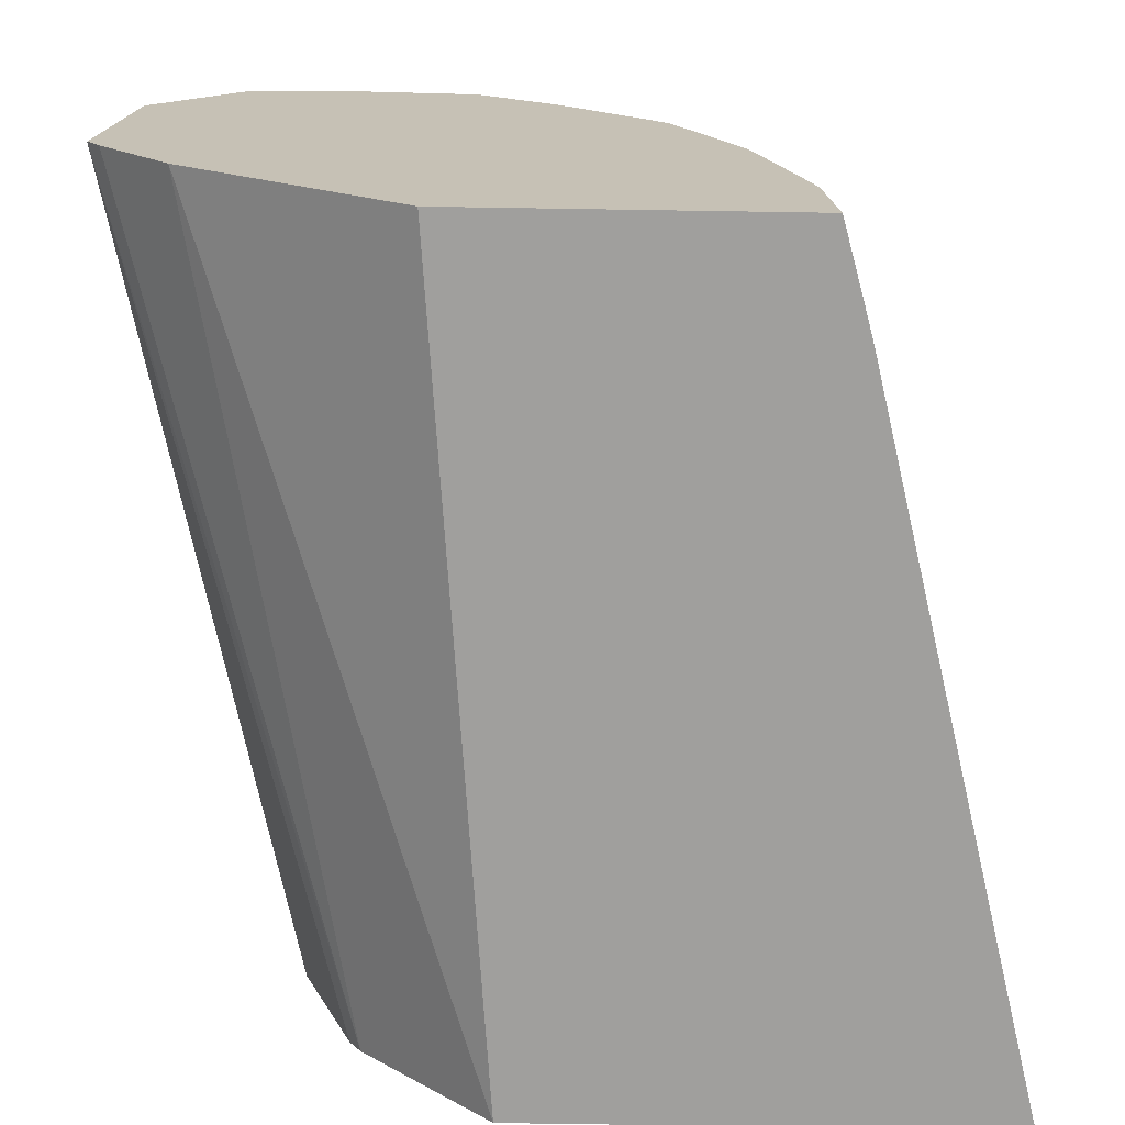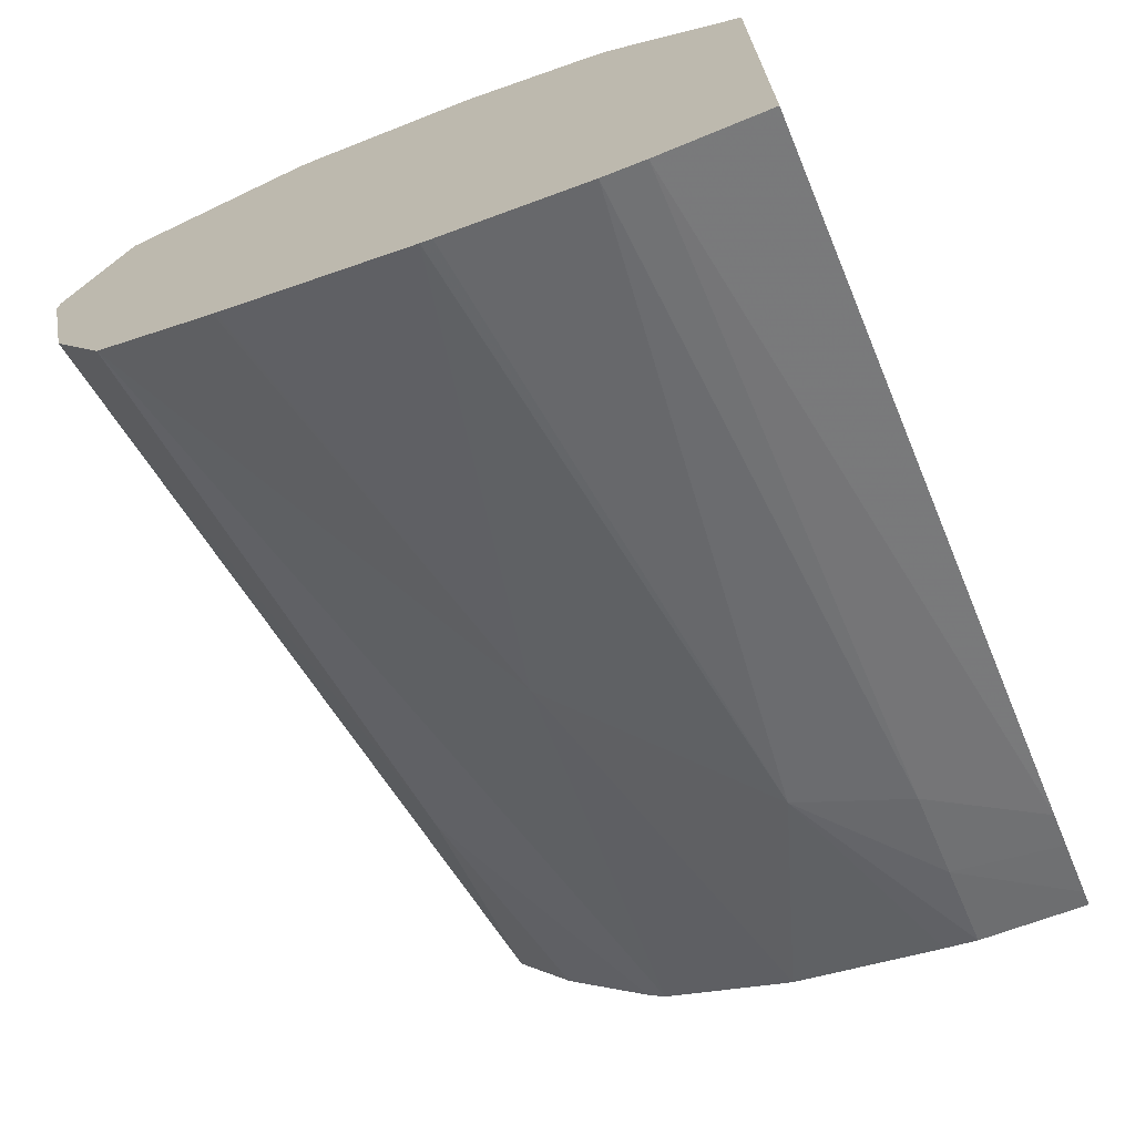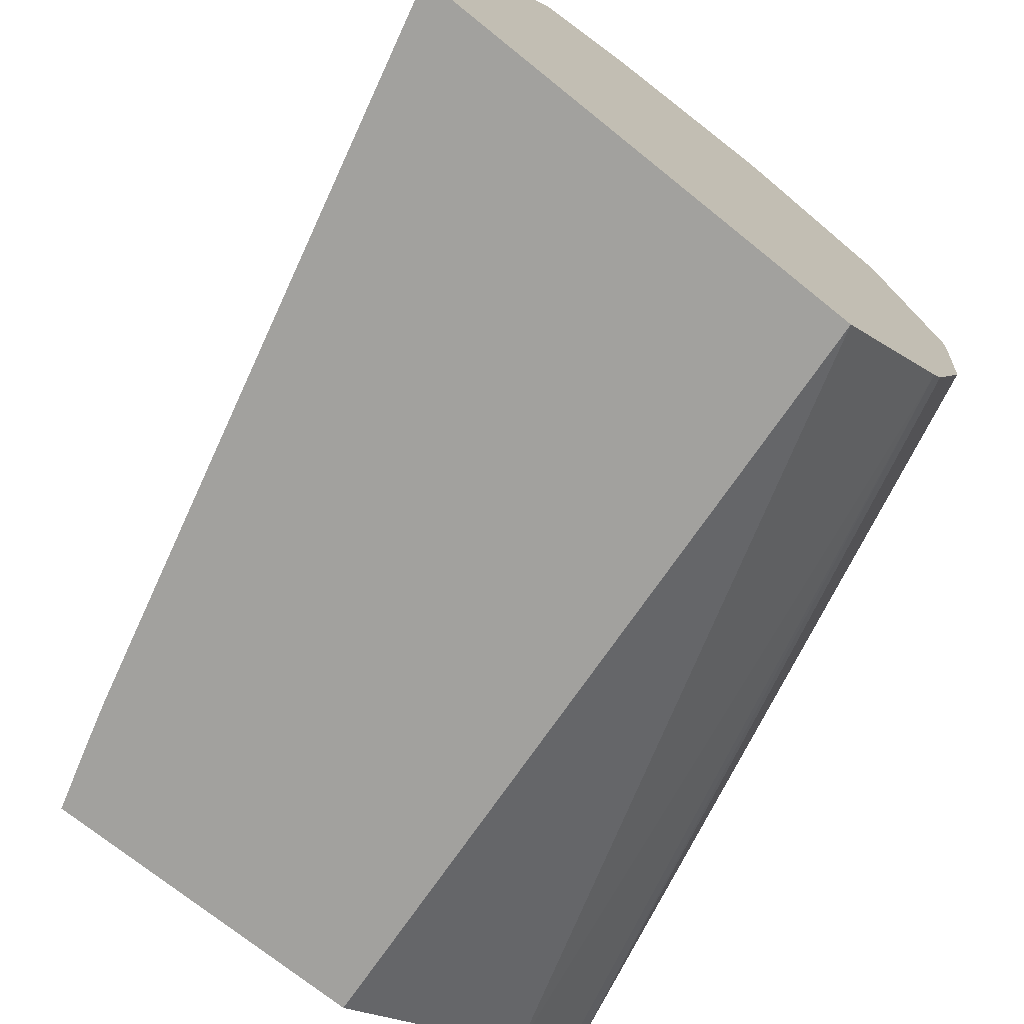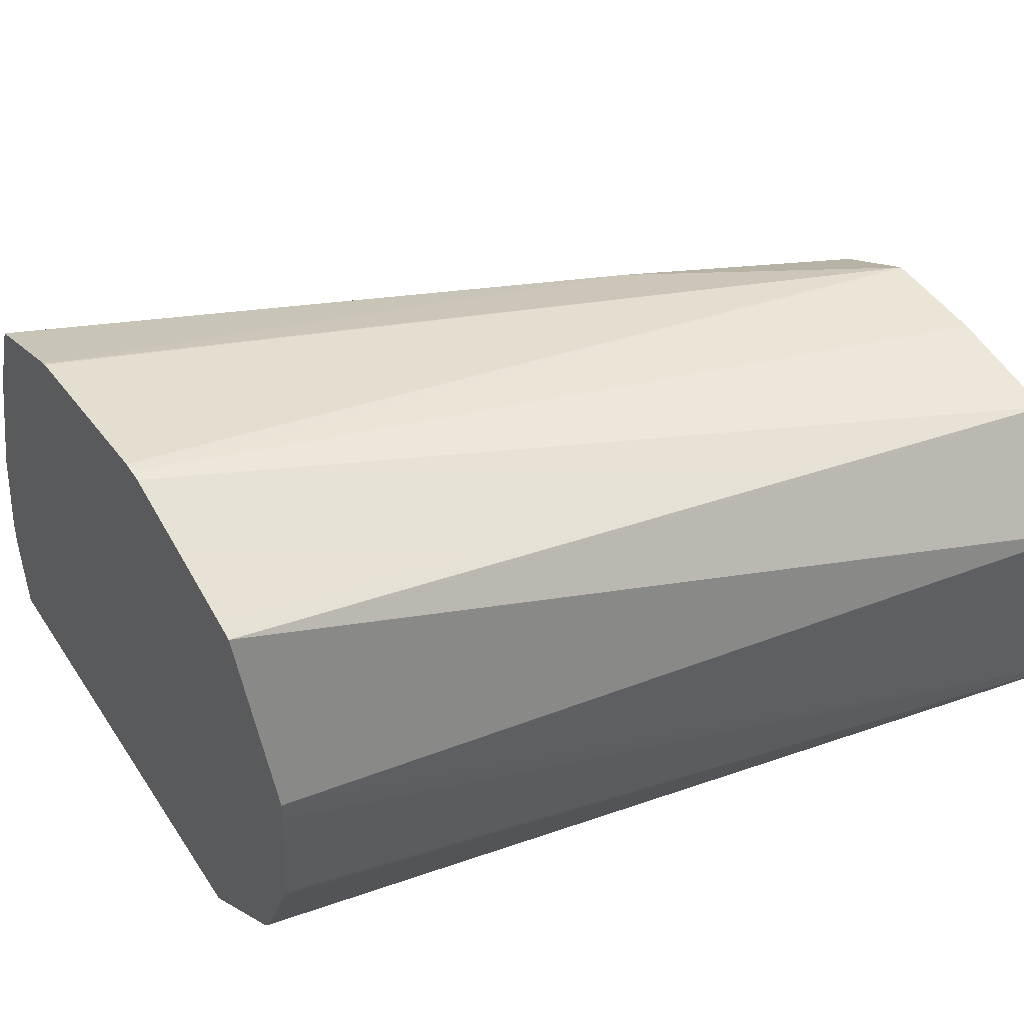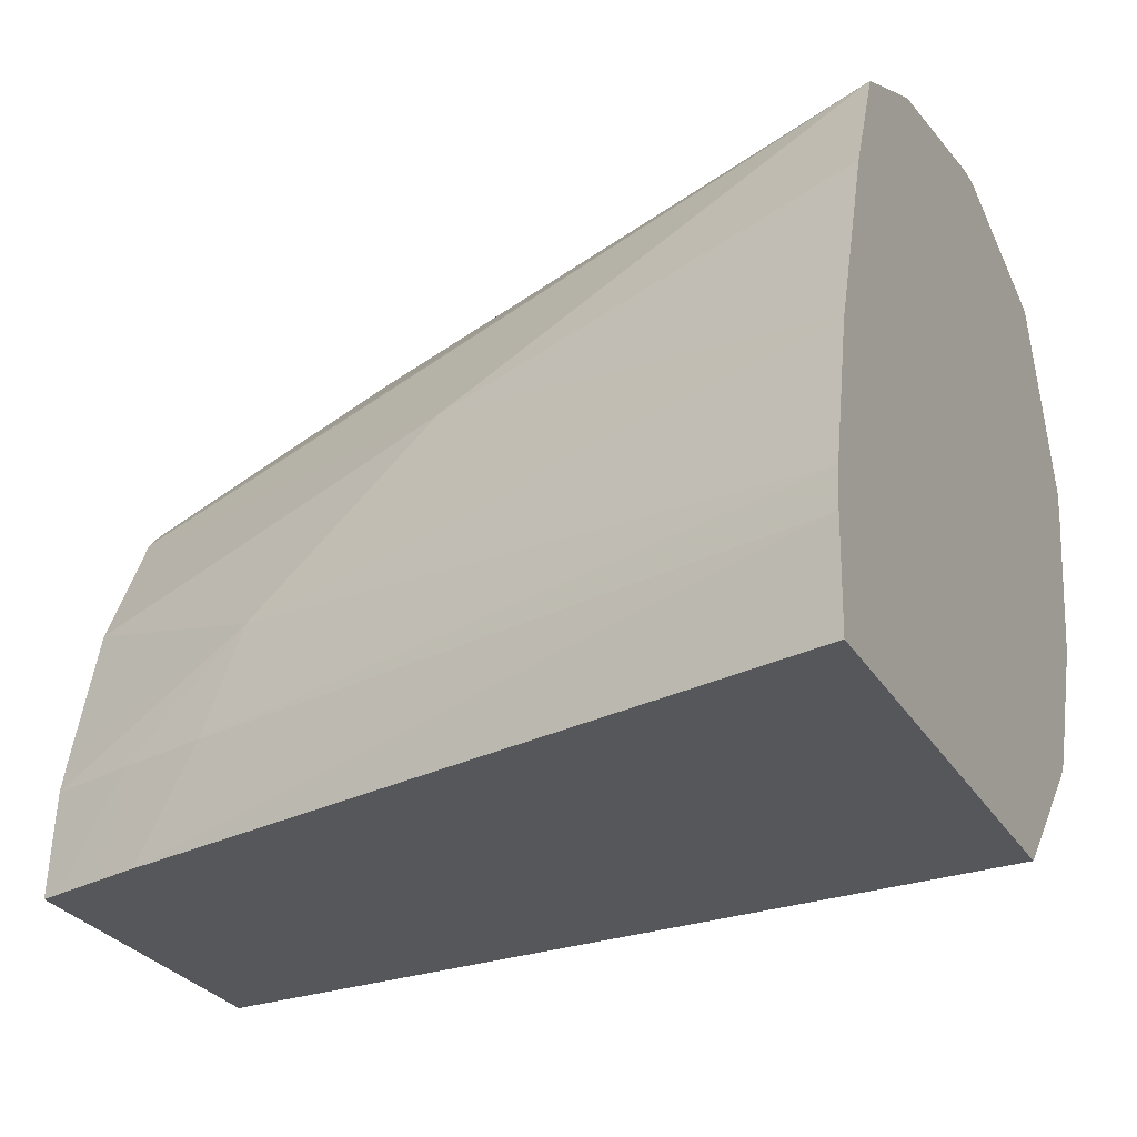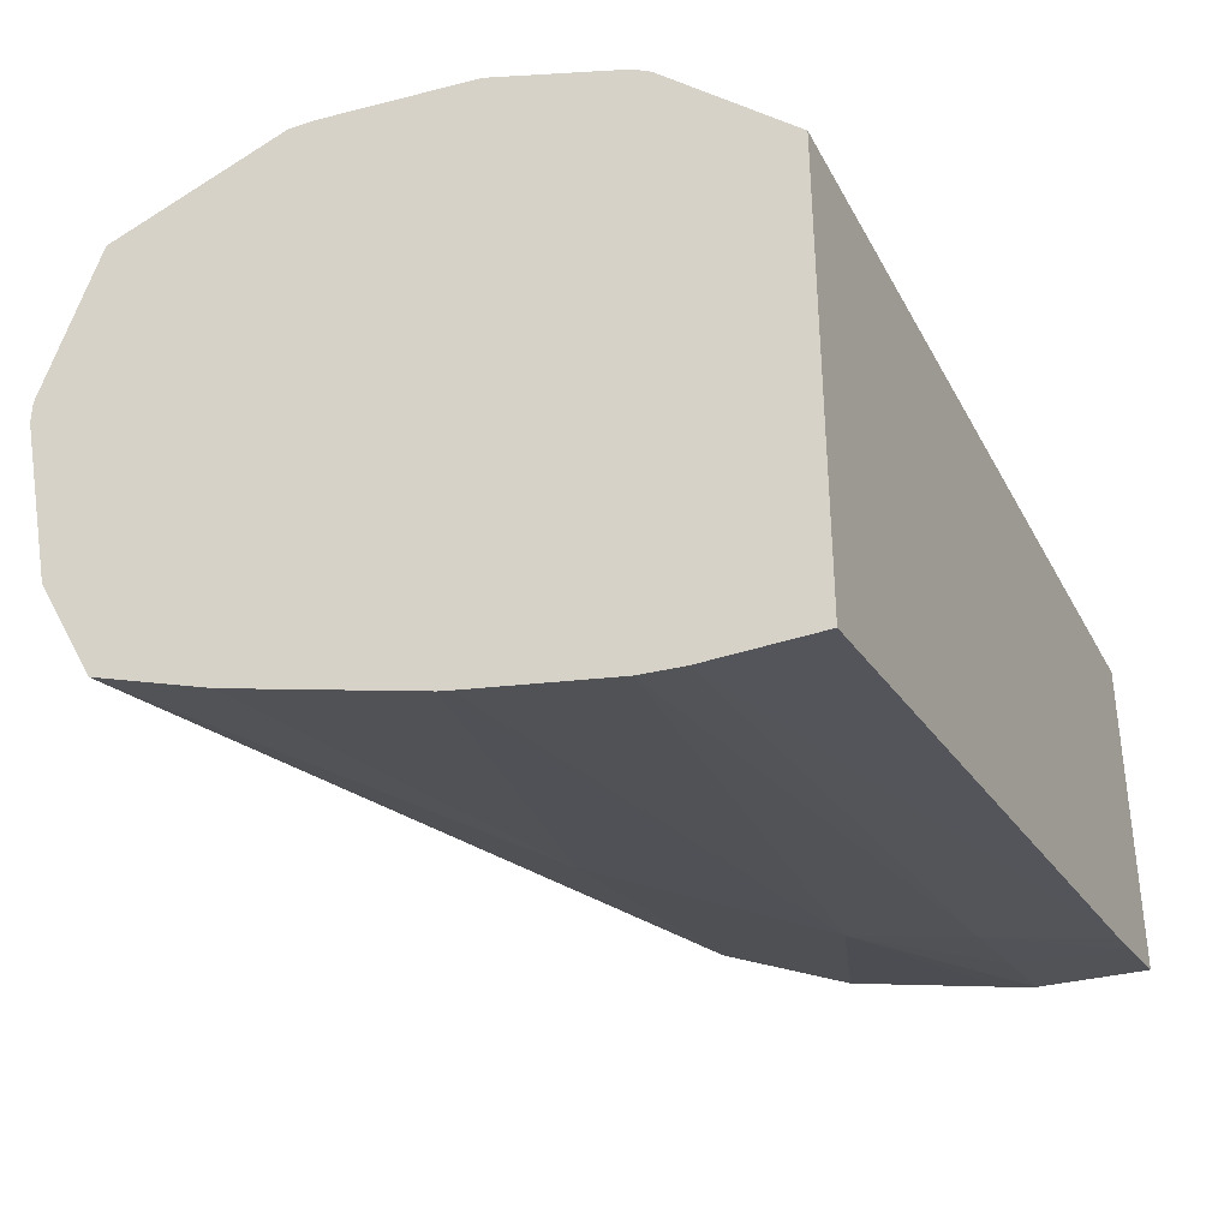
<metadata>
{"format":"obj","ext":"obj","renderer":"f3d","projection":"perspective","resolution":1024,"background":"white","views":[{"elev":-71.4,"azim":89.1,"up":"+Y"},{"elev":-71.1,"azim":-67.5,"up":"+Z"},{"elev":-72.1,"azim":-128.9,"up":"+Y"},{"elev":50.5,"azim":-31.9,"up":"+Y"},{"elev":-27.0,"azim":-155.5,"up":"+Y"},{"elev":-39.0,"azim":-66.1,"up":"+Z"}]}
</metadata>
<code>
v 0.03072 0.01811 0.02013
v 0.03072 0.01791 0.01999
v 0.03072 0.02027 0.01989
v 0.02175 0.02023 0.01838
v 0.02175 0.01998 0.01838
v 0.02175 0.01829 0.01816
v 0.02175 0.0182 0.01814
v 0.02175 0.01676 0.01758
v 0.02175 0.01657 0.01746
v 0.03072 0.01702 0.0192
v 0.03072 0.02133 0.01891
v 0.02175 0.0221 0.01762
v 0.02175 0.01519 0.01608
v 0.03072 0.01519 0.0168
v 0.02175 0.02216 0.01742
v 0.03072 0.02141 0.01761
v 0.02184 0.02264 0.01574
v 0.02175 0.02264 0.01583
v 0.02175 0.01519 0.01082
v 0.03072 0.01519 0.01312
v 0.03072 0.02134 0.01647
v 0.02175 0.02264 0.01559
v 0.02175 0.01634 0.01084
v 0.02951 0.01519 0.01277
v 0.03055 0.01519 0.01307
v 0.03072 0.01634 0.01322
v 0.03072 0.02134 0.01646
v 0.02175 0.02224 0.01361
v 0.02175 0.01678 0.01088
v 0.0288 0.01634 0.01266
v 0.02991 0.01519 0.01289
v 0.02977 0.01634 0.01293
v 0.03072 0.01668 0.0133
v 0.0284 0.01751 0.01275
v 0.03072 0.02075 0.01561
v 0.02812 0.02119 0.0148
v 0.02175 0.02223 0.01358
v 0.02175 0.01829 0.01121
v 0.03072 0.01827 0.01375
v 0.02175 0.01841 0.01124
v 0.02639 0.01936 0.01277
v 0.03072 0.01984 0.01462
v 0.02175 0.02162 0.01239
v 0.03072 0.01966 0.01444
v 0.02175 0.02039 0.01189
v 0.02175 0.02042 0.0119
f 1 2 10
f 1 10 14
f 1 14 20
f 1 20 26
f 1 26 33
f 1 33 39
f 1 39 44
f 1 44 42
f 1 42 35
f 1 35 27
f 1 27 21
f 1 21 16
f 1 16 11
f 1 11 3
f 1 3 4
f 1 4 5
f 1 5 6
f 1 6 7
f 1 7 8
f 1 8 9
f 1 9 2
f 2 9 10
f 3 11 12
f 3 12 4
f 4 12 15
f 4 15 18
f 4 18 22
f 4 22 28
f 4 28 37
f 4 37 43
f 4 43 46
f 4 46 45
f 4 45 40
f 4 40 38
f 4 38 29
f 4 29 23
f 4 23 19
f 4 19 13
f 4 13 9
f 4 9 8
f 4 8 7
f 4 7 6
f 4 6 5
f 9 13 10
f 10 13 14
f 11 15 12
f 11 16 17
f 11 17 18
f 11 18 15
f 13 19 24
f 13 24 31
f 13 31 25
f 13 25 20
f 13 20 14
f 16 21 17
f 17 22 18
f 17 21 22
f 19 23 24
f 20 25 26
f 21 27 22
f 22 27 28
f 23 29 30
f 23 30 24
f 24 30 31
f 25 31 32
f 25 32 26
f 26 32 34
f 26 34 33
f 27 35 36
f 27 36 37
f 27 37 28
f 29 38 34
f 29 34 30
f 30 34 32
f 30 32 31
f 33 34 39
f 34 38 40
f 34 40 41
f 34 41 39
f 35 42 36
f 36 42 43
f 36 43 37
f 39 41 44
f 40 45 41
f 41 45 46
f 41 46 43
f 41 43 44
f 42 44 43

</code>
